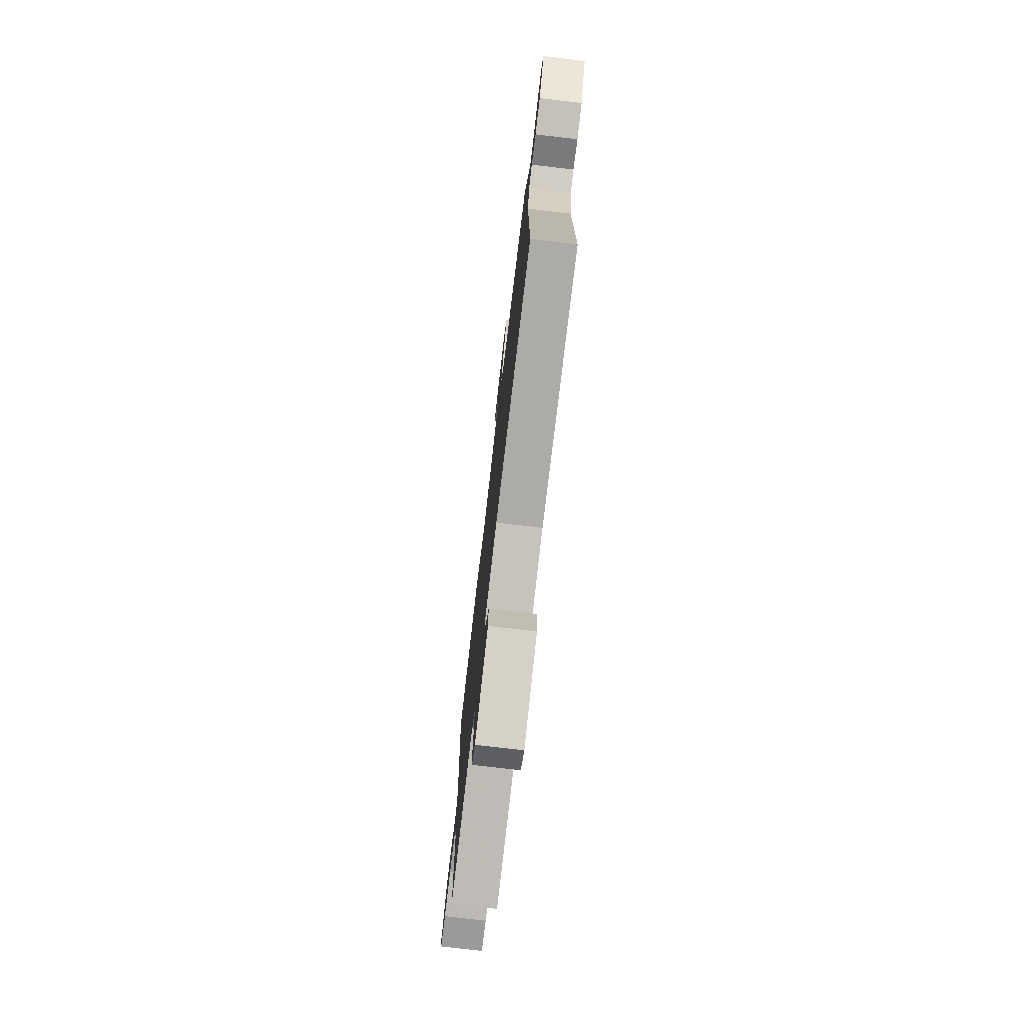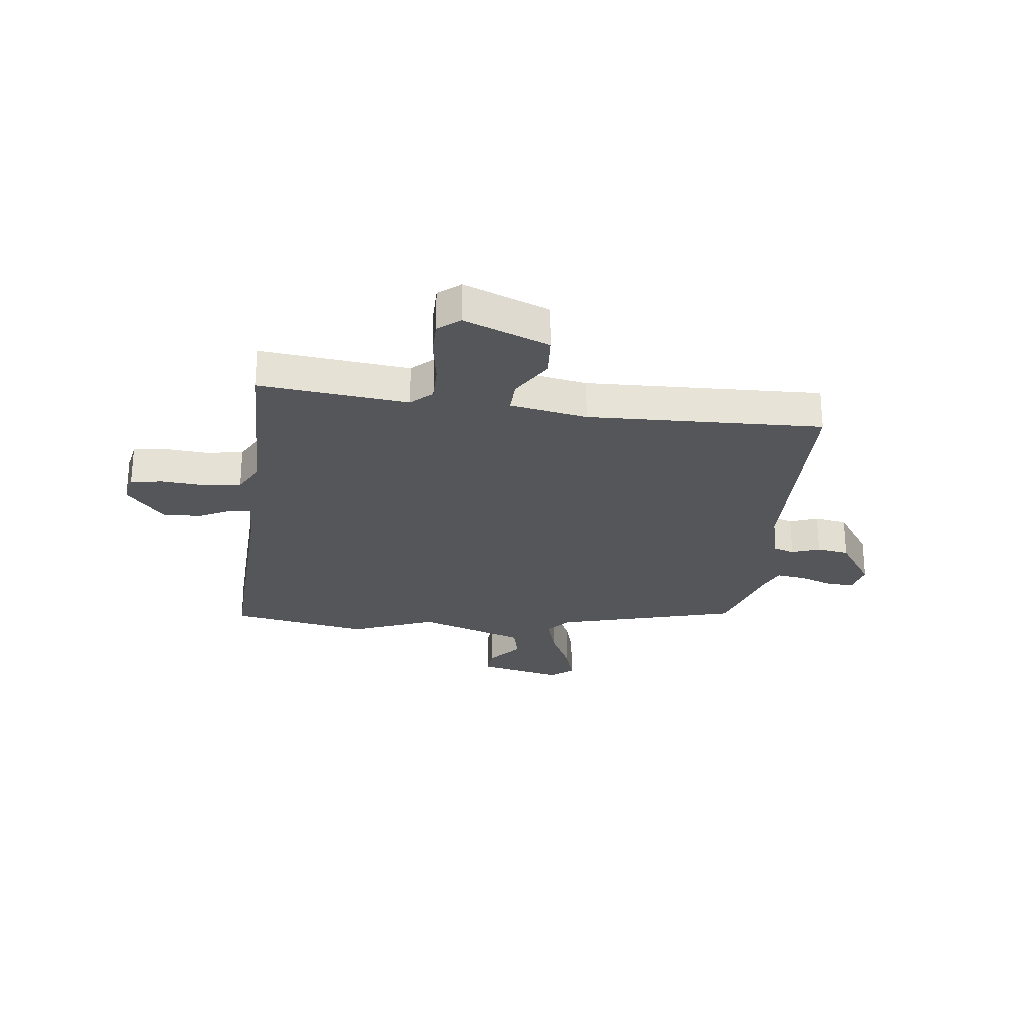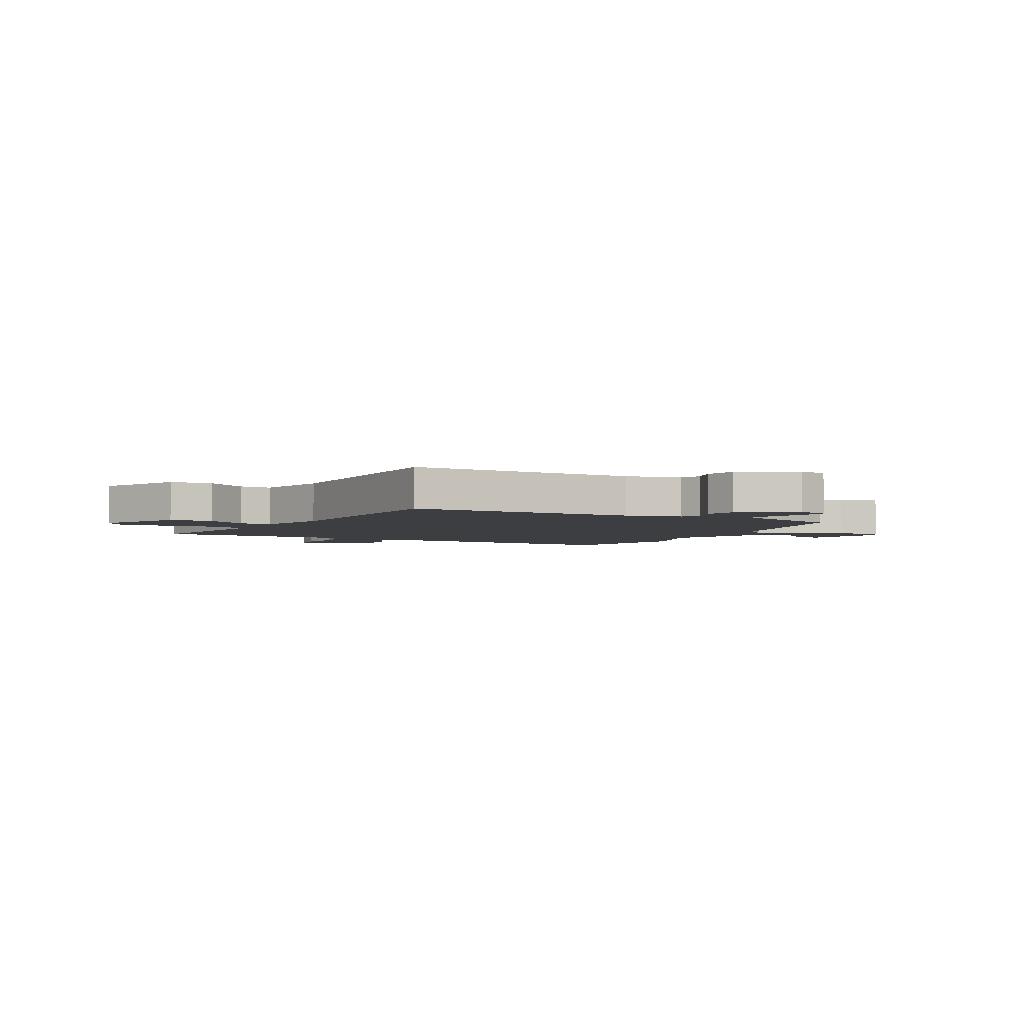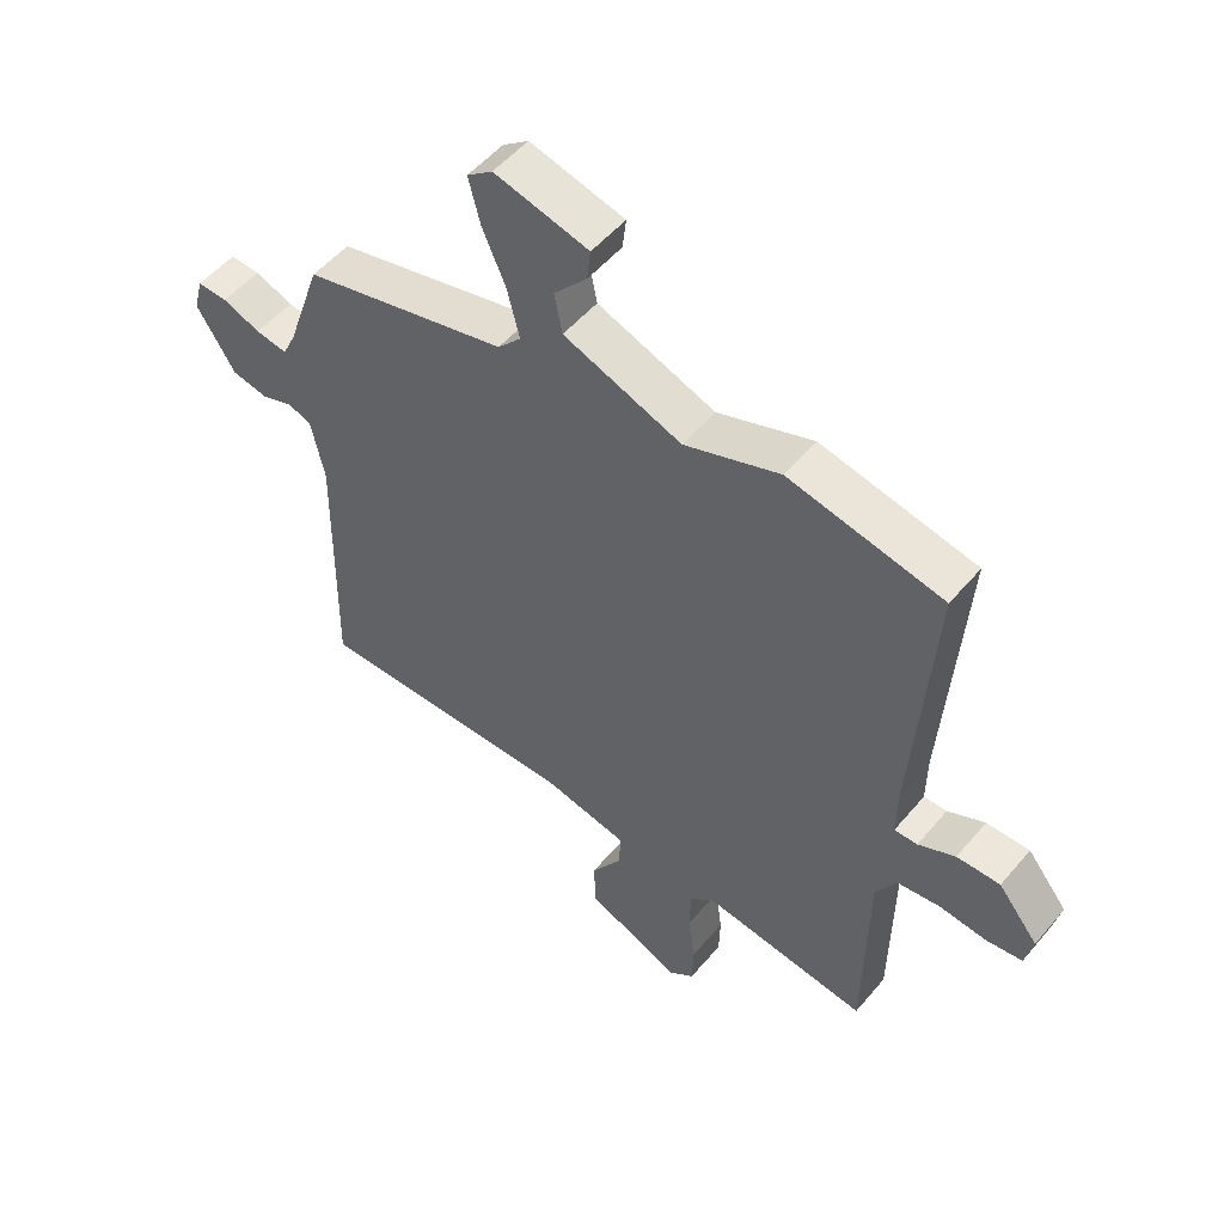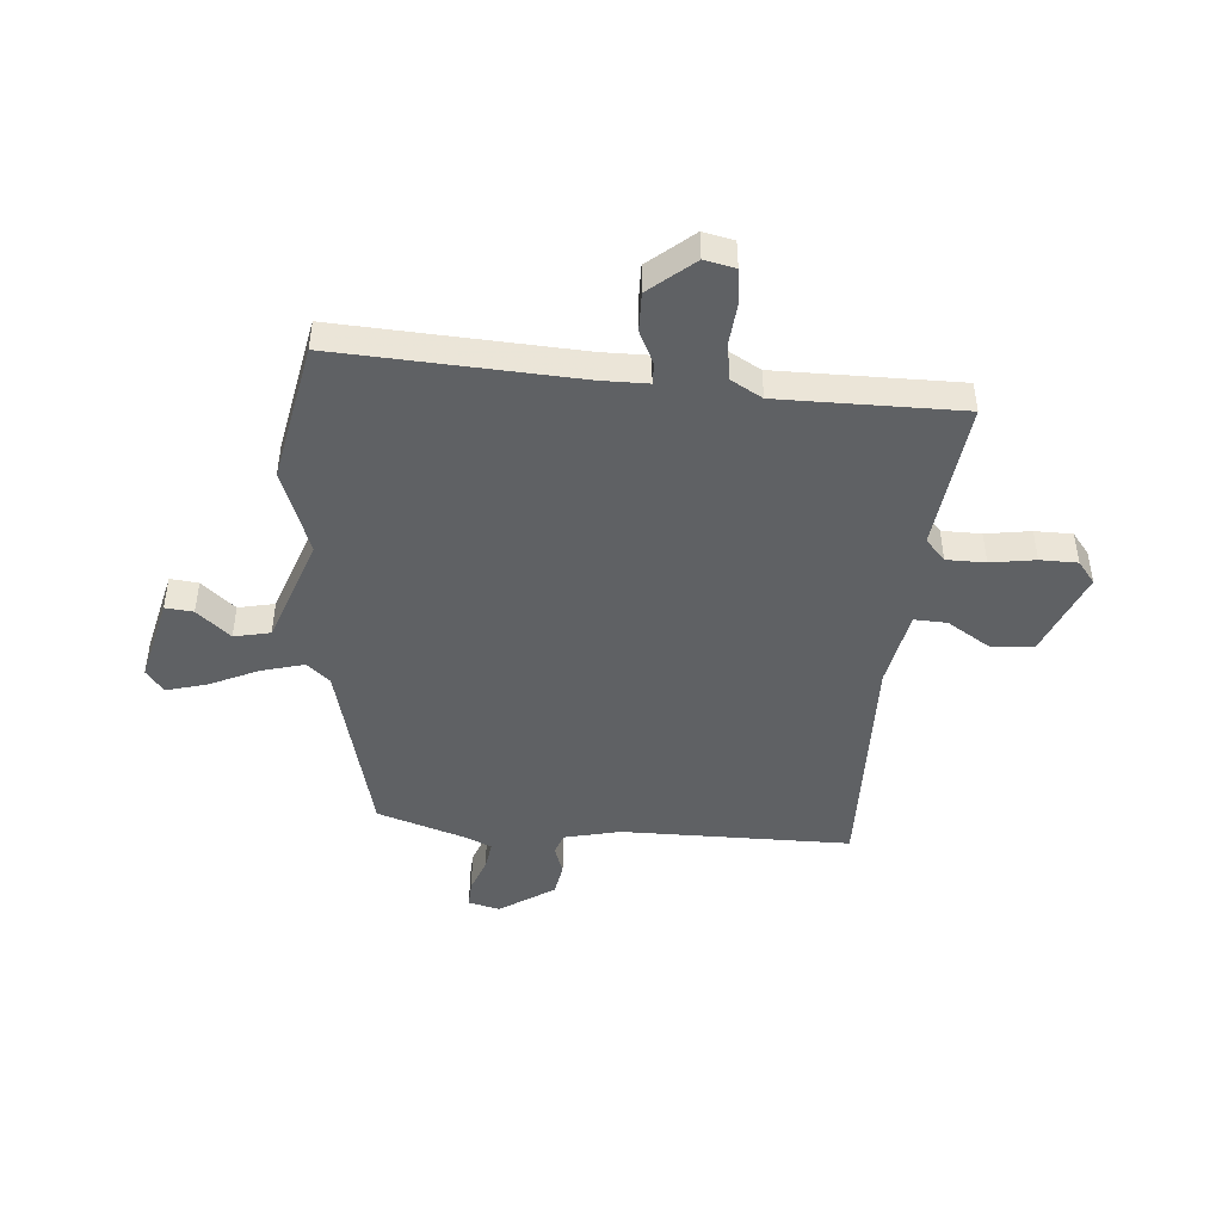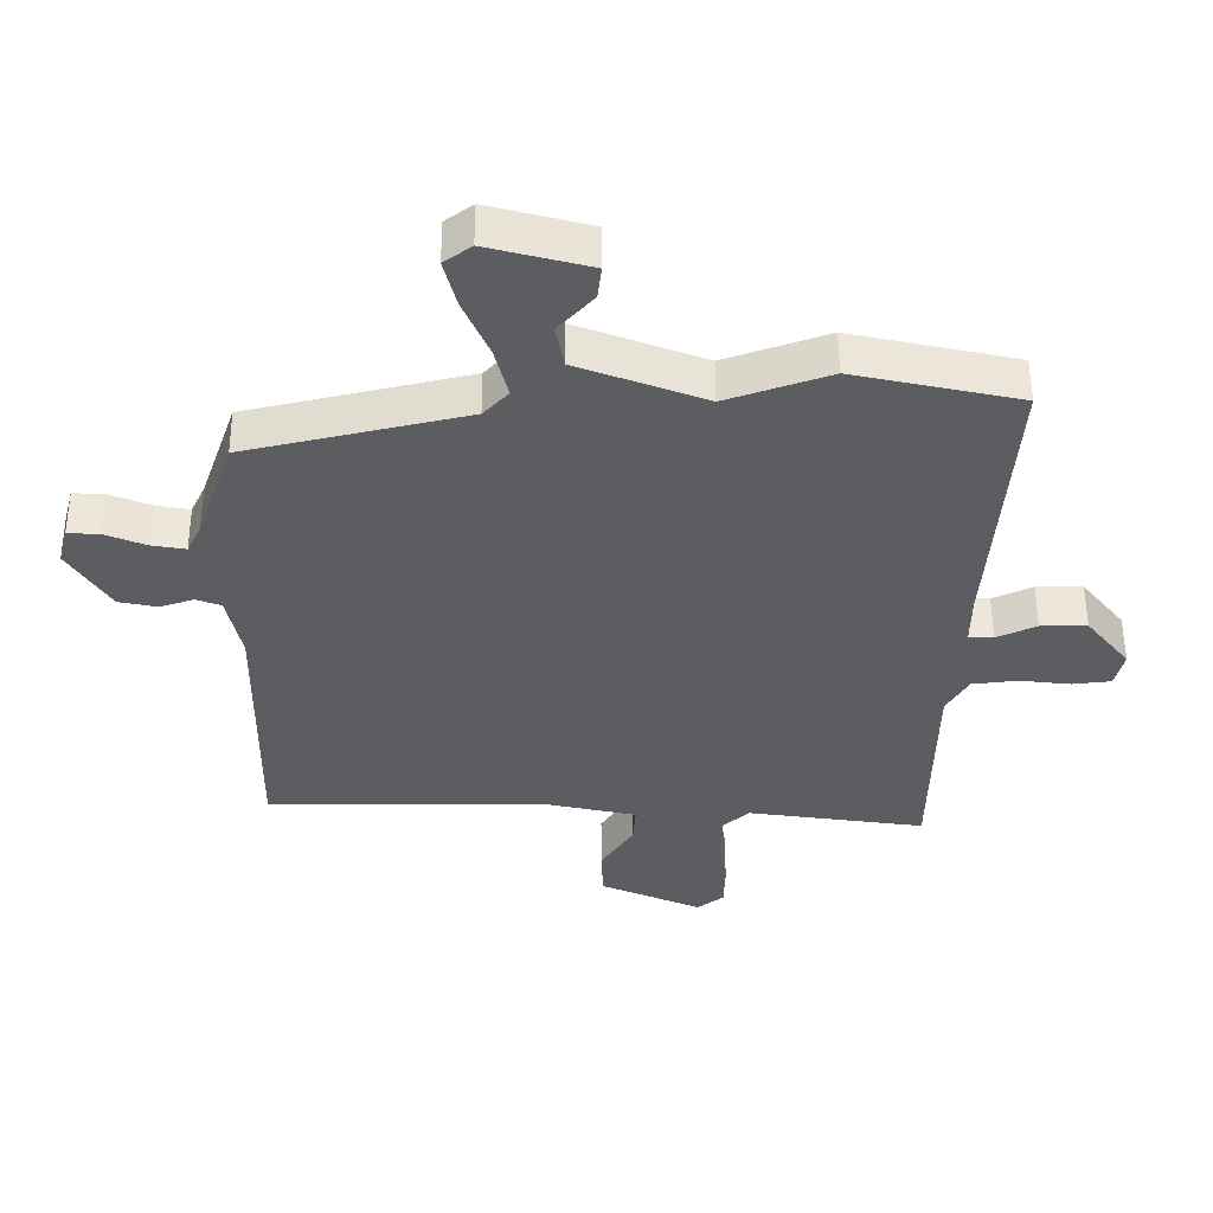
<metadata>
{"format":"obj","ext":"obj","renderer":"f3d","projection":"perspective","resolution":1024,"background":"white","views":[{"elev":-76.2,"azim":-96.7,"up":"+Z"},{"elev":-26.1,"azim":175.2,"up":"+Y"},{"elev":-3.4,"azim":-118.2,"up":"+Y"},{"elev":51.9,"azim":38.7,"up":"+Z"},{"elev":-46.0,"azim":86.4,"up":"+Y"},{"elev":53.5,"azim":-0.2,"up":"+Z"}]}
</metadata>
<code>
v 0.32 0.07 0.539
v 0.573 0.07 0.484
v 0.541 0.07 0.045
v 0.54 0.07 -0.038
v 0.578 0.07 -0.038
v 0.639 0.07 -0.01
v 0.71 0.07 -0.01
v 0.776 0.07 -0.092
v 0.763 0.07 -0.148
v 0.704 0.07 -0.155
v 0.626 0.07 -0.146
v 0.556 0.07 -0.154
v 0.522 0.07 -0.211
v 0.517 0.07 -0.543
v 0.245 0.07 -0.504
v 0.205 0.07 -0.539
v 0.203 0.07 -0.61
v 0.214 0.07 -0.692
v 0.212 0.07 -0.76
v 0.171 0.07 -0.791
v 0.016 0.07 -0.723
v 0.013 0.07 -0.644
v 0.063 0.07 -0.568
v 0.067 0.07 -0.508
v -0.074 0.07 -0.477
v -0.505 0.07 -0.476
v -0.499 0.07 -0.058
v -0.521 0.07 0.045
v -0.559 0.07 0.059
v -0.611 0.07 0.042
v -0.67 0.07 0.054
v -0.733 0.07 0.155
v -0.718 0.07 0.212
v -0.669 0.07 0.209
v -0.607 0.07 0.184
v -0.555 0.07 0.175
v -0.533 0.07 0.221
v -0.477 0.07 0.383
v -0.141 0.07 0.461
v -0.103 0.07 0.502
v -0.123 0.07 0.581
v -0.162 0.07 0.671
v -0.181 0.07 0.745
v -0.139 0.07 0.776
v 0.016 0.07 0.735
v 0.01 0.07 0.684
v -0.044 0.07 0.624
v -0.031 0.07 0.558
v 0.163 0.07 0.484
v 0.32 0 0.539
v 0.573 0 0.484
v 0.541 0 0.045
v 0.54 0 -0.038
v 0.578 0 -0.038
v 0.639 0 -0.01
v 0.71 0 -0.01
v 0.776 0 -0.092
v 0.763 0 -0.148
v 0.704 0 -0.155
v 0.626 0 -0.146
v 0.556 0 -0.154
v 0.522 0 -0.211
v 0.517 0 -0.543
v 0.245 0 -0.504
v 0.205 0 -0.539
v 0.203 0 -0.61
v 0.214 0 -0.692
v 0.212 0 -0.76
v 0.171 0 -0.791
v 0.016 0 -0.723
v 0.013 0 -0.644
v 0.063 0 -0.568
v 0.067 0 -0.508
v -0.074 0 -0.477
v -0.505 0 -0.476
v -0.499 0 -0.058
v -0.521 0 0.045
v -0.559 0 0.059
v -0.611 0 0.042
v -0.67 0 0.054
v -0.733 0 0.155
v -0.718 0 0.212
v -0.669 0 0.209
v -0.607 0 0.184
v -0.555 0 0.175
v -0.533 0 0.221
v -0.477 0 0.383
v -0.141 0 0.461
v -0.103 0 0.502
v -0.123 0 0.581
v -0.162 0 0.671
v -0.181 0 0.745
v -0.139 0 0.776
v 0.016 0 0.735
v 0.01 0 0.684
v -0.044 0 0.624
v -0.031 0 0.558
v 0.163 0 0.484
f 45 46 47
f 44 45 47
f 43 44 47
f 42 43 47
f 41 42 47
f 40 41 47 48
f 39 40 48 49
f 37 38 39 49
f 33 34 35
f 32 33 35
f 31 32 35
f 30 31 35
f 29 30 35
f 28 29 35 36
f 25 26 27
f 24 25 27 28
f 21 22 23
f 20 21 23
f 19 20 23
f 18 19 23
f 17 18 23
f 16 17 23 24
f 1 2 3
f 49 1 3
f 37 49 3
f 36 37 3
f 28 36 3
f 24 28 3
f 16 24 3
f 15 16 3
f 9 10 11
f 8 9 11
f 7 8 11
f 6 7 11
f 5 6 11
f 4 5 11 12
f 15 3 4
f 13 14 15
f 4 12 13 15
f 96 95 94
f 96 94 93
f 96 93 92
f 96 92 91
f 96 91 90
f 97 96 90 89
f 98 97 89 88
f 98 88 87 86
f 84 83 82
f 84 82 81
f 84 81 80
f 84 80 79
f 84 79 78
f 85 84 78 77
f 76 75 74
f 77 76 74 73
f 72 71 70
f 72 70 69
f 72 69 68
f 72 68 67
f 72 67 66
f 73 72 66 65
f 52 51 50
f 52 50 98
f 52 98 86
f 52 86 85
f 52 85 77
f 52 77 73
f 52 73 65
f 52 65 64
f 60 59 58
f 60 58 57
f 60 57 56
f 60 56 55
f 60 55 54
f 61 60 54 53
f 53 52 64
f 64 63 62
f 64 62 61 53
f 1 50 51 2
f 2 51 52 3
f 3 52 53 4
f 4 53 54 5
f 5 54 55 6
f 6 55 56 7
f 7 56 57 8
f 8 57 58 9
f 9 58 59 10
f 10 59 60 11
f 11 60 61 12
f 12 61 62 13
f 13 62 63 14
f 14 63 64 15
f 15 64 65 16
f 16 65 66 17
f 17 66 67 18
f 18 67 68 19
f 19 68 69 20
f 20 69 70 21
f 21 70 71 22
f 22 71 72 23
f 23 72 73 24
f 24 73 74 25
f 25 74 75 26
f 26 75 76 27
f 27 76 77 28
f 28 77 78 29
f 29 78 79 30
f 30 79 80 31
f 31 80 81 32
f 32 81 82 33
f 33 82 83 34
f 34 83 84 35
f 35 84 85 36
f 36 85 86 37
f 37 86 87 38
f 38 87 88 39
f 39 88 89 40
f 40 89 90 41
f 41 90 91 42
f 42 91 92 43
f 43 92 93 44
f 44 93 94 45
f 45 94 95 46
f 46 95 96 47
f 47 96 97 48
f 48 97 98 49
f 49 98 50 1

</code>
